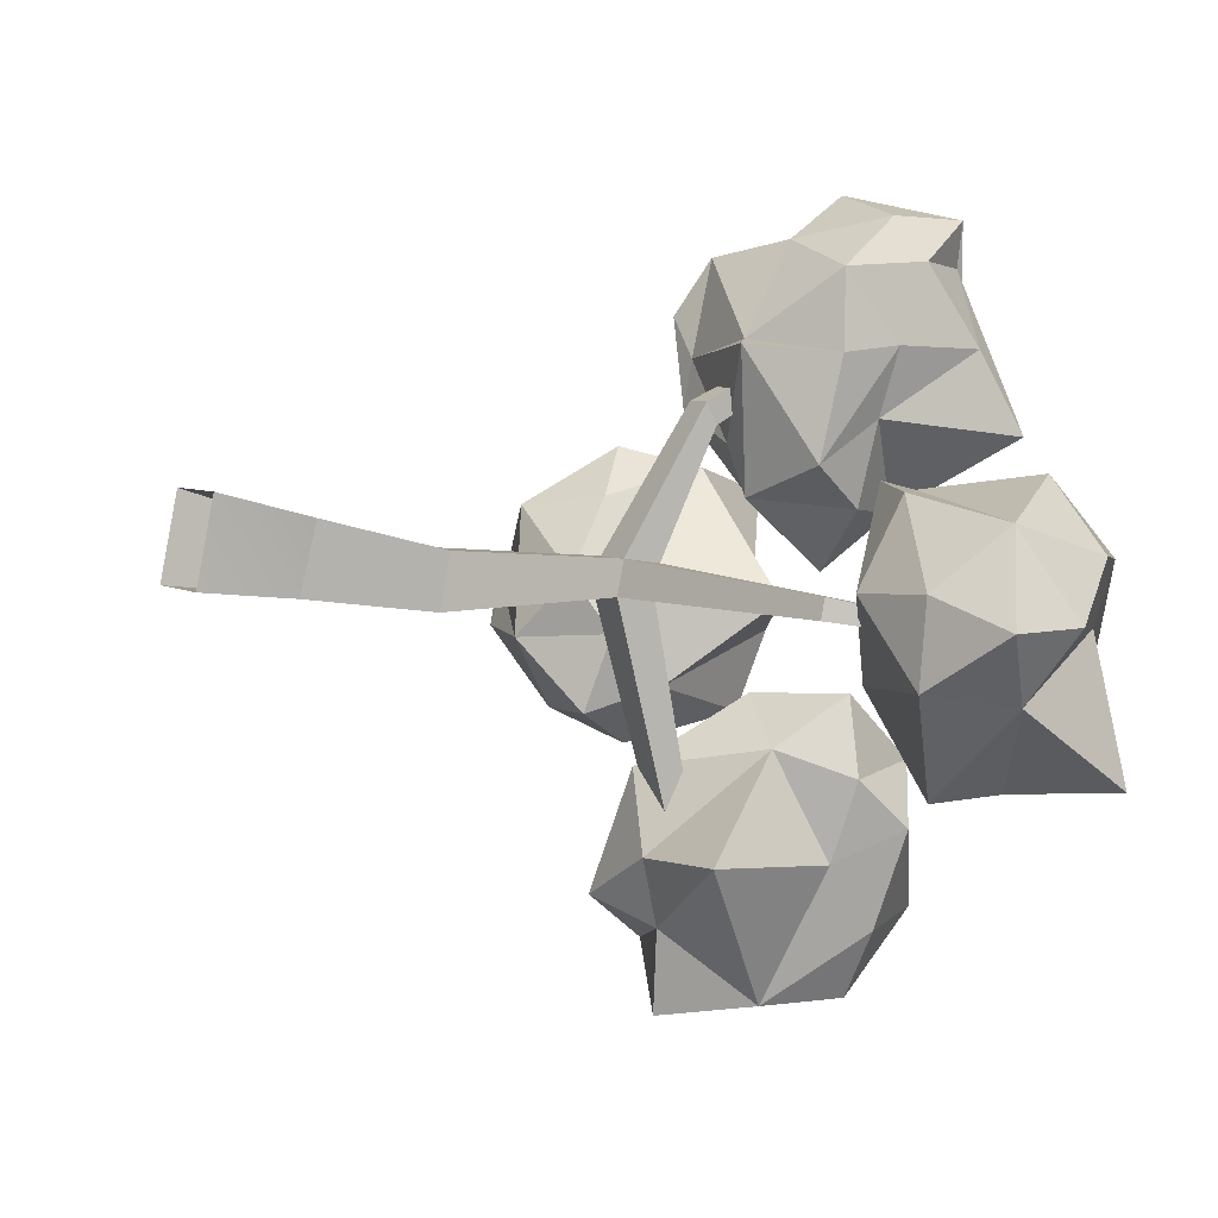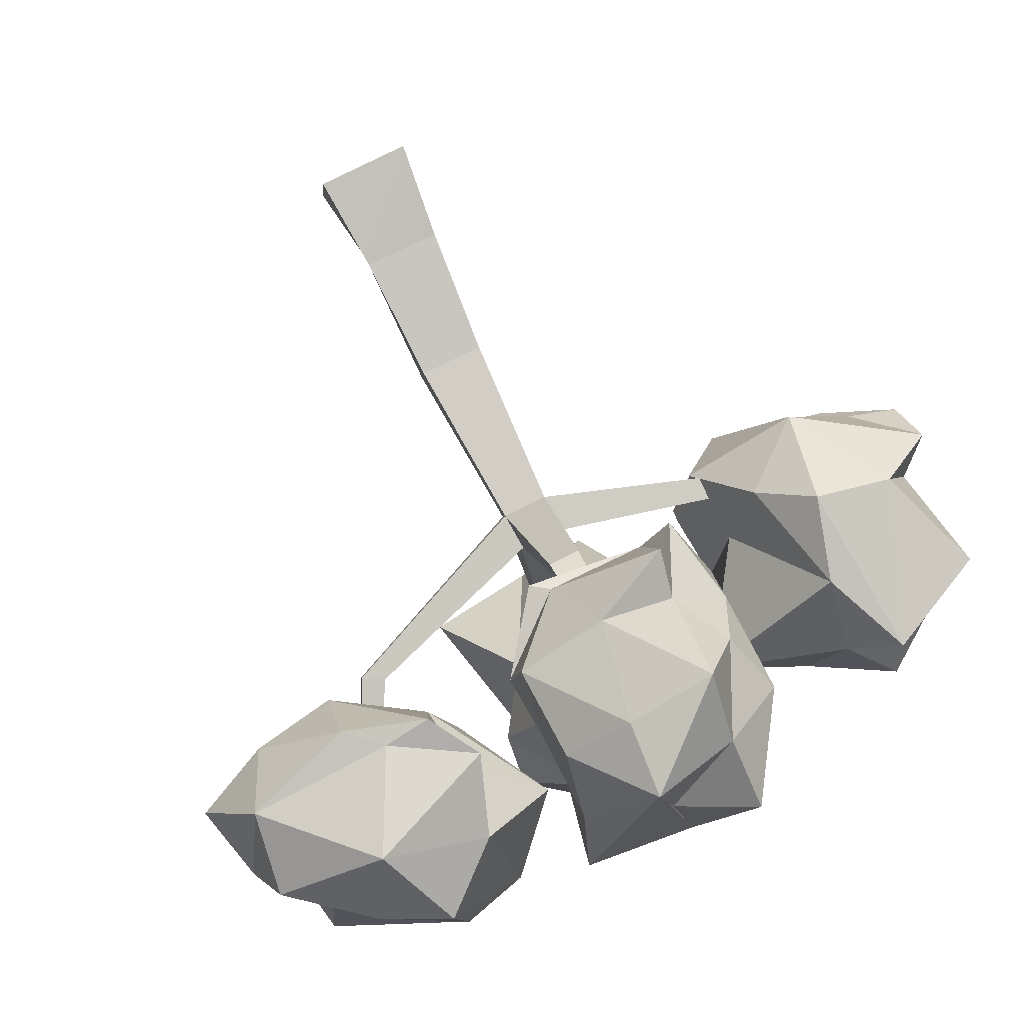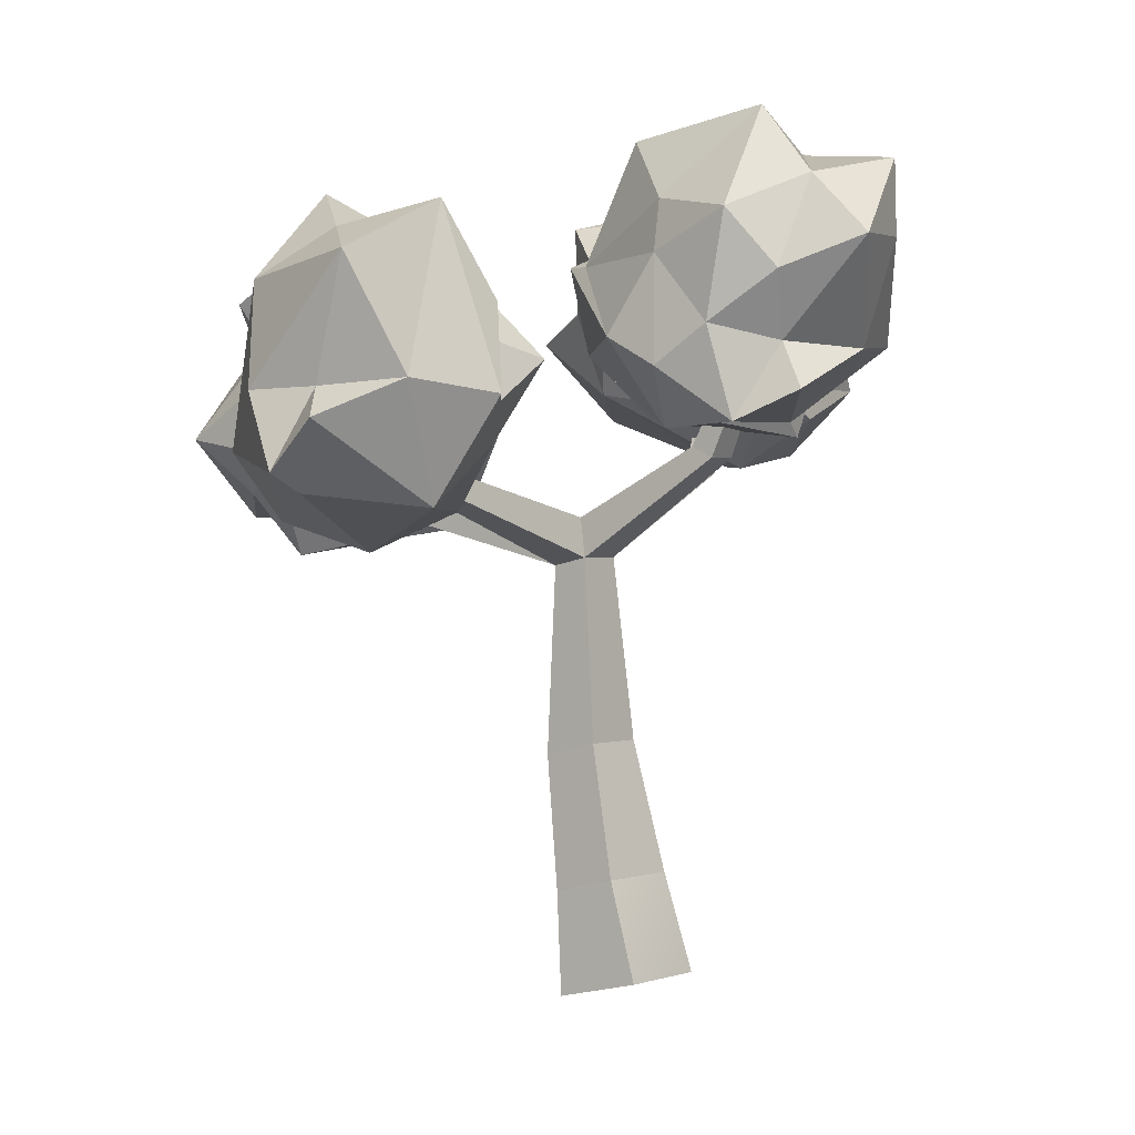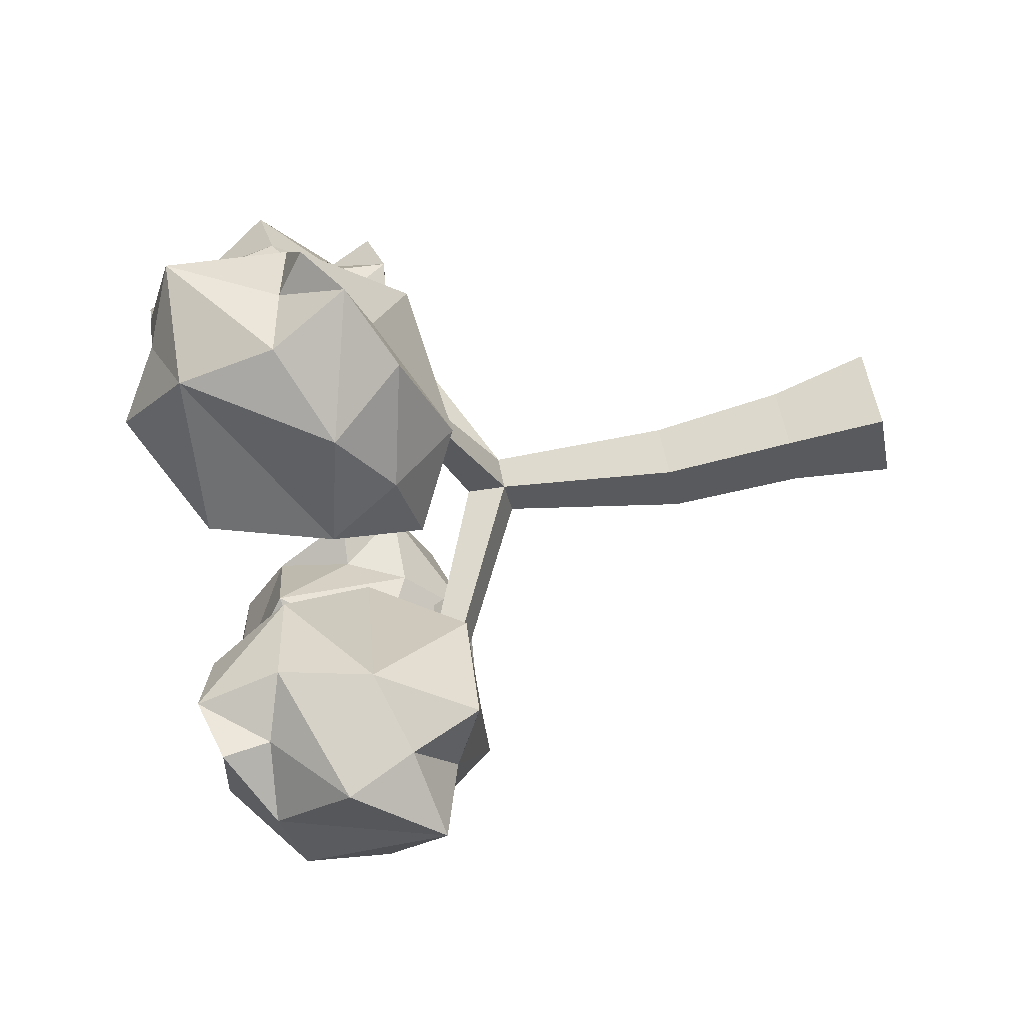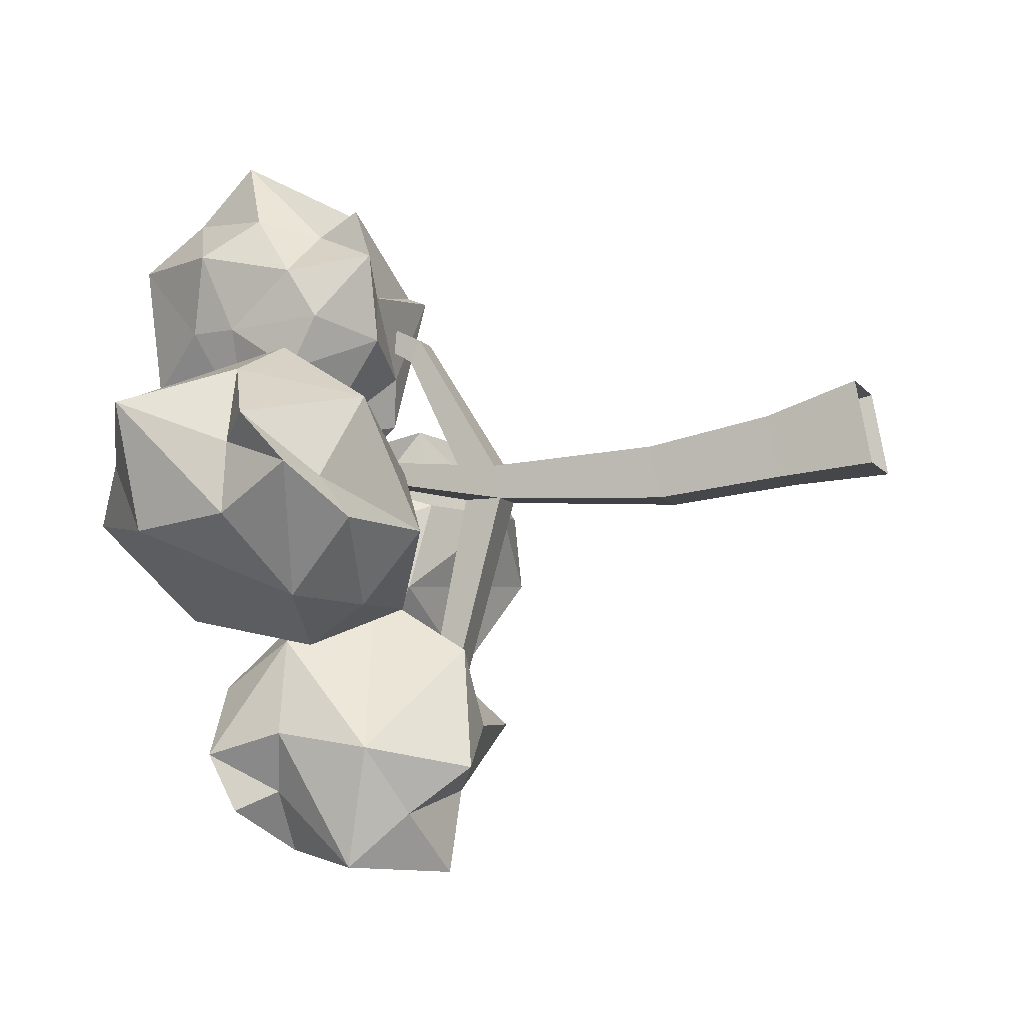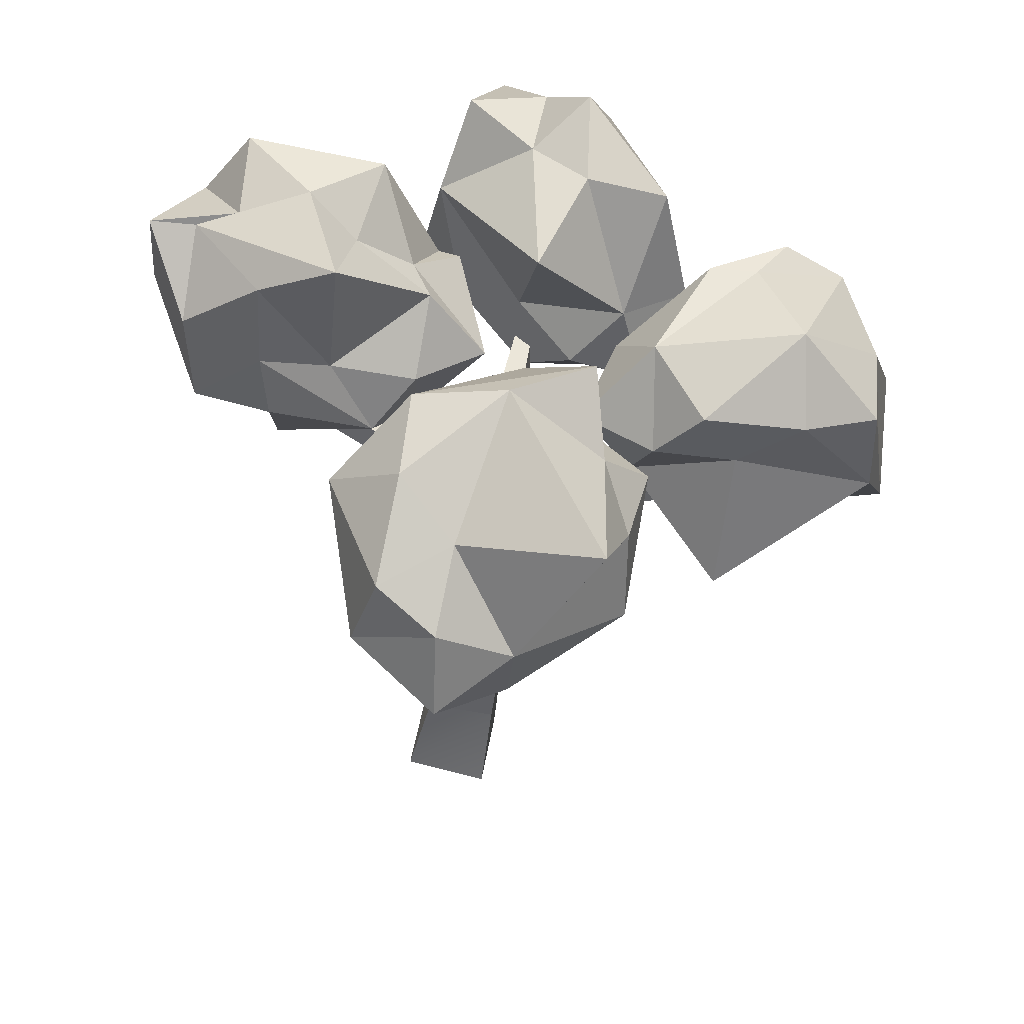
<metadata>
{"format":"obj","ext":"obj","renderer":"f3d","projection":"perspective","resolution":1024,"background":"white","views":[{"elev":4.1,"azim":-114.7,"up":"+Y"},{"elev":79.0,"azim":-24.3,"up":"+Y"},{"elev":-1.9,"azim":127.3,"up":"+Z"},{"elev":-30.7,"azim":102.4,"up":"+Y"},{"elev":-6.3,"azim":110.5,"up":"+Y"},{"elev":45.0,"azim":-80.8,"up":"+Z"}]}
</metadata>
<code>
o Tree_2
v -1.085 16.52 20.2
v -1.086 17.79 20.44
v -2.835 17.77 20.51
v -2.834 16.51 20.27
v -0.4424 17.3 1.49
v -0.4463 20.84 2.173
v -0.7096 19.54 6.119
v -0.7067 16.89 5.608
v -4.416 20.8 2.323
v -3.986 19.79 6.296
v -4.412 17.26 1.64
v -3.677 16.87 5.721
v -0.9308 18.51 11.46
v -0.9284 16.24 11.02
v -3.683 18.49 11.56
v -3.681 16.22 11.12
v -1.049 18.01 18.84
v -1.047 16.54 18.55
v -2.998 17.99 18.91
v -2.997 16.53 18.63
v -10.81 16.93 23.26
v -10.8 16.19 23.12
v -11.75 16.96 22.8
v -11.75 16.09 22.63
v -15.2 15.03 31.53
v -15.2 14.81 31.48
v -15.64 15.04 31.31
v -15.64 14.77 31.26
v 6.034 16.47 21.73
v 6.033 17.22 21.87
v 6.749 16.44 20.93
v 6.748 17.31 21.1
v 12.77 16.08 25.08
v 12.77 16.29 25.12
v 13.1 16.06 24.71
v 13.1 16.33 24.77
v -2.422 7.499 22.1
v -1.206 7.509 22.05
v -2.519 6.989 21.15
v -1.172 7 21.1
v -1.989 3.327 25.56
v -1.305 3.333 25.53
v -2.029 2.933 25.24
v -1.283 2.94 25.21
v -1.298 23.04 23.04
v -2.515 23.03 23.08
v -1.259 23.98 22.57
v -2.606 23.97 22.62
v -1.346 26.73 29.61
v -2.031 26.72 29.64
v -1.328 27.16 29.4
v -2.073 27.16 29.42
v -6.15 14.97 30.56
v -8.636 13.32 26.15
v -9.675 17.39 25.42
v -18.46 13.39 26.89
v -17.54 10.07 31.89
v -16.78 15.93 30.89
v -13.47 20.74 25.06
v -17.14 17.35 23.84
v -18.26 19.8 26.65
v -13.49 17.16 23.1
v -17.2 13.88 23.49
v -13.99 21.36 30.79
v -9.48 18.7 31.63
v -8.393 20.18 28.31
v -11.74 14.64 34.42
v -9.264 18.26 28.21
v -11.54 10.94 31.1
v -8.788 11.69 33.46
v -8.167 12.27 29.6
v -14.4 9.627 25.57
v -19.56 16.21 28.69
v -20.48 16.16 25.34
v -15.27 18.27 32.82
v -12.3 18.33 34.18
v -13.6 9.678 29.2
v -9.665 9.382 28.65
v -11.95 20.77 26.4
v -18.69 18.59 30.18
v -9.867 21.05 26.13
v -4.788 19.77 28.05
v -2.535 19.51 30.8
v -5.234 23.28 28.71
v -2.504 22.51 33.31
v -6.24 22.55 34.64
v -5.781 25.97 32.89
v -5.736 21.52 25.83
v -5.977 26.1 29.21
v -6.228 25.82 26.61
v -2.507 20.2 24.33
v -3.933 26.19 23.41
v -1.71 22.3 23.94
v -2.363 17.24 27.74
v 0.6278 19.47 26.61
v 1.047 18.89 30.08
v -1.324 20.42 31.34
v 0.8996 21.96 34.72
v -1.838 24.53 35.05
v 2.546 24.22 32.12
v 0.7108 27.63 35.55
v -2.462 27.43 34.08
v -2.888 29.19 33.58
v -5.613 29.34 30.63
v -3.103 31.1 33.71
v -2.954 31.24 30.65
v -5.852 29.1 26.87
v -3.185 26.35 23.93
v -2.192 30.26 26.44
v 1.193 29.63 24.72
v 0.9621 25.62 23.73
v 1.334 23.62 23.55
v 2.275 27.32 23.56
v 3.373 24.54 25.71
v 3.186 22.23 26.97
v 1.347 19.86 30
v 2.932 24.24 30.03
v 2.222 29.31 29.09
v 0.641 32.22 30.31
v 0.5403 29.7 32.82
v 0.9069 28.64 26.59
v 3.152 26.75 27.19
v 3.245 27.62 31.42
v 2.793 0.1586 24.13
v 3.427 5.354 23.13
v 3.27 6.011 27.34
v -4.795 10.64 24.35
v -7.294 6.584 20.6
v -5.763 6.141 26.37
v 0.6686 8.124 31.15
v -1.672 11.73 28.34
v -4.142 9.859 30.69
v 1.658 10.16 27.75
v -1.704 12.51 24.93
v -3.2 3.828 31.41
v -0.2908 0.8125 28.16
v 2.676 2.591 29.73
v -4.002 0.5025 24.22
v 1.941 3.443 27.94
v -2.018 3.493 20.77
v -1.238 -0.1138 21
v 1.636 2.484 21.78
v -0.982 9.751 20.23
v -6.603 9.505 27.15
v -5.294 12.71 27.46
v -5.621 3.402 28.37
v -4.089 0.5401 27.95
v -2.564 6.399 19.92
v 0.8727 4.514 19.17
v 1.053 6.154 30.89
v -6.699 7.494 29.3
v 2.885 5.08 30.93
v 14.74 19.19 29.28
v 13.71 13.99 28.68
v 14.52 14.48 24.53
v 5.037 12.16 24.39
v 2.767 15.75 28.72
v 5.846 17.08 23.76
v 12.58 14.35 19.84
v 8.716 11.13 20.89
v 7.54 14.23 18.85
v 12.06 11.33 22.54
v 7.574 9.589 23.81
v 10.17 19.6 20.27
v 12.79 20.59 24.77
v 15.5 18.39 23.27
v 8.37 21.11 27.87
v 14.12 17.41 24.54
v 8.513 16.88 30.49
v 10.23 19.98 31.56
v 12.43 16.86 30.53
v 7.702 10.7 29.2
v 4.401 14.48 21.82
v 4.867 11.2 20.75
v 7.223 20.02 22.8
v 9.278 22.03 24.36
v 7.022 14.2 30.27
v 10.5 14.61 32.17
v 13.38 15.96 20.78
v 5.409 16.87 20.44
v 15.37 16.35 21.41
f 53 54 55
f 56 57 58
f 59 60 61
f 62 54 63
f 64 65 66
f 58 57 67
f 68 65 53
f 69 70 67
f 71 70 69
f 54 72 63
f 73 61 74
f 75 76 64
f 69 67 57
f 56 77 57
f 55 54 62
f 62 60 59
f 73 74 56
f 62 63 60
f 53 70 71
f 53 65 70
f 72 54 78
f 53 71 54
f 79 61 64
f 80 64 61
f 70 76 67
f 76 75 67
f 80 75 64
f 73 56 58
f 72 78 77
f 72 77 56
f 55 62 81
f 68 66 65
f 74 63 56
f 72 56 63
f 66 79 64
f 59 81 62
f 69 57 77
f 77 78 69
f 76 65 64
f 76 70 65
f 71 78 54
f 71 69 78
f 74 60 63
f 61 60 74
f 68 81 66
f 79 66 81
f 58 75 80
f 58 67 75
f 73 58 80
f 73 80 61
f 53 55 68
f 55 81 68
f 79 81 59
f 61 79 59
f 82 83 84
f 83 85 86
f 83 86 84
f 84 86 87
f 82 84 88
f 84 87 89
f 84 89 88
f 88 89 90
f 82 88 91
f 88 90 92
f 88 92 91
f 91 92 93
f 82 91 94
f 91 93 95
f 91 95 94
f 94 95 96
f 82 94 83
f 94 96 97
f 94 97 83
f 83 97 85
f 85 98 99
f 98 100 101
f 98 101 99
f 99 101 102
f 87 103 104
f 103 102 105
f 103 105 104
f 104 105 106
f 90 107 108
f 107 106 109
f 107 109 108
f 108 109 110
f 93 111 112
f 111 110 113
f 111 113 112
f 112 113 114
f 96 115 116
f 115 114 117
f 115 117 116
f 116 117 100
f 102 103 99
f 103 87 86
f 103 86 99
f 99 86 85
f 106 107 104
f 107 90 89
f 107 89 104
f 104 89 87
f 110 111 108
f 111 93 92
f 111 92 108
f 108 92 90
f 114 115 112
f 115 96 95
f 115 95 112
f 112 95 93
f 100 98 116
f 98 85 97
f 98 97 116
f 116 97 96
f 118 119 120
f 119 106 105
f 119 105 120
f 120 105 102
f 118 121 119
f 121 110 109
f 121 109 119
f 119 109 106
f 118 122 121
f 122 114 113
f 122 113 121
f 121 113 110
f 118 123 122
f 123 100 117
f 123 117 122
f 122 117 114
f 118 120 123
f 120 102 101
f 120 101 123
f 123 101 100
f 124 125 126
f 127 128 129
f 130 131 132
f 133 125 134
f 135 136 137
f 129 128 138
f 139 136 124
f 140 141 138
f 142 141 140
f 125 143 134
f 144 132 145
f 146 147 135
f 140 138 128
f 127 148 128
f 126 125 133
f 133 131 130
f 144 145 127
f 133 134 131
f 124 141 142
f 124 136 141
f 143 125 149
f 124 142 125
f 150 132 135
f 151 135 132
f 141 147 138
f 147 146 138
f 151 146 135
f 144 127 129
f 143 149 148
f 143 148 127
f 126 133 152
f 139 137 136
f 145 134 127
f 143 127 134
f 137 150 135
f 130 152 133
f 140 128 148
f 148 149 140
f 147 136 135
f 147 141 136
f 142 149 125
f 142 140 149
f 145 131 134
f 132 131 145
f 139 152 137
f 150 137 152
f 129 146 151
f 129 138 146
f 144 129 151
f 144 151 132
f 124 126 139
f 126 152 139
f 150 152 130
f 132 150 130
f 153 154 155
f 156 157 158
f 159 160 161
f 162 154 163
f 164 165 166
f 158 157 167
f 168 165 153
f 169 170 167
f 171 170 169
f 154 172 163
f 173 161 174
f 175 176 164
f 169 167 157
f 156 177 157
f 155 154 162
f 162 160 159
f 173 174 156
f 162 163 160
f 153 170 171
f 153 165 170
f 172 154 178
f 153 171 154
f 179 161 164
f 180 164 161
f 170 176 167
f 176 175 167
f 180 175 164
f 173 156 158
f 172 178 177
f 172 177 156
f 155 162 181
f 168 166 165
f 174 163 156
f 172 156 163
f 166 179 164
f 159 181 162
f 169 157 177
f 177 178 169
f 176 165 164
f 176 170 165
f 171 178 154
f 171 169 178
f 174 160 163
f 161 160 174
f 168 181 166
f 179 166 181
f 158 175 180
f 158 167 175
f 173 158 180
f 173 180 161
f 153 155 168
f 155 181 168
f 179 181 159
f 161 179 159
f 8 7 13 14
f 7 10 15 13
f 10 12 16 15
f 12 8 14 16
f 13 17 18 14
f 15 19 17 13
f 15 16 20 19
f 14 18 20 16
f 4 3 21 22
f 3 19 23 21
f 19 20 24 23
f 20 4 22 24
f 22 21 25 26
f 21 23 27 25
f 23 24 28 27
f 24 22 26 28
f 2 1 29 30
f 1 18 31 29
f 18 17 32 31
f 17 2 30 32
f 30 29 33 34
f 29 31 35 33
f 31 32 36 35
f 32 30 34 36
f 1 4 37 38
f 4 20 39 37
f 20 18 40 39
f 18 1 38 40
f 38 37 41 42
f 37 39 43 41
f 39 40 44 43
f 40 38 42 44
f 3 2 45 46
f 2 17 47 45
f 17 19 48 47
f 19 3 46 48
f 46 45 49 50
f 45 47 51 49
f 47 48 52 51
f 48 46 50 52
f 1 2 3 4
f 5 6 7 8
f 6 9 10 7
f 9 11 12 10
f 11 5 8 12

</code>
